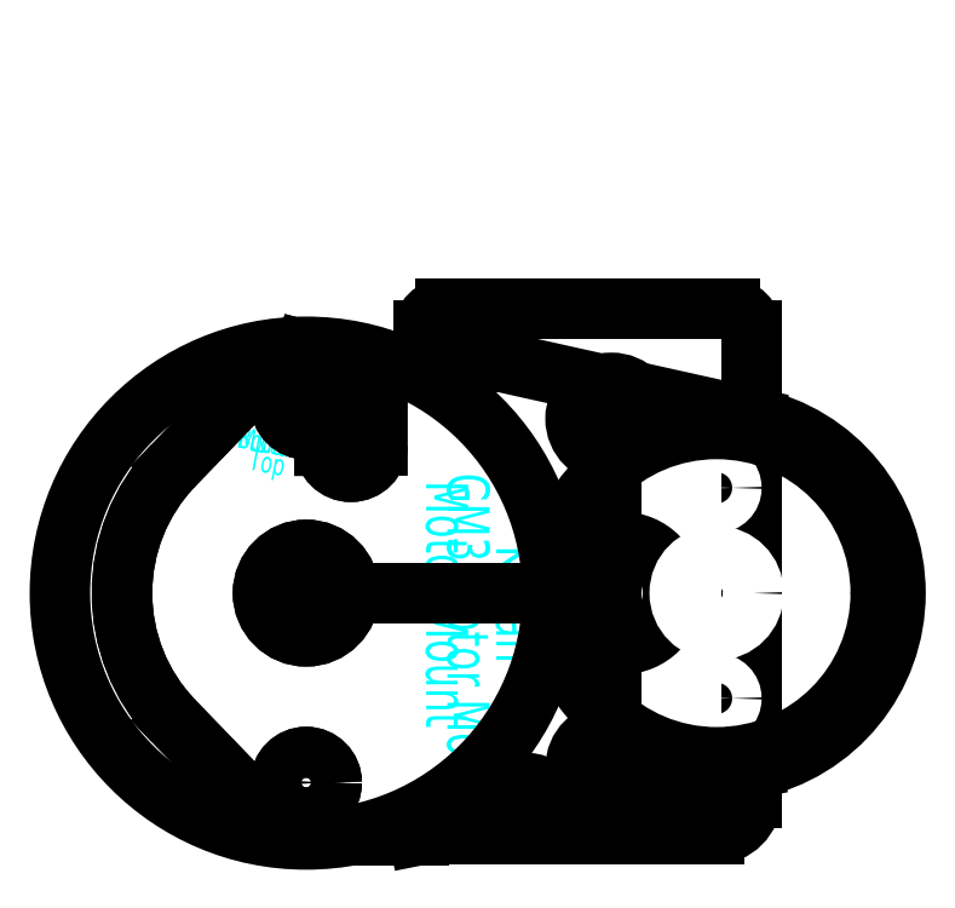
<metadata>
{"format":"dxf","ext":"dxf","renderer":"ezdxf+matplotlib","layout":"modelspace","background":"white","min_lineweight":24,"dpi":150}
</metadata>
<code>
0
SECTION
2
ENTITIES
0
MTEXT
8
Notes
10
63.92
20
119.4
30
0
40
3
41
100
71
1
72
2
1
Bearing\~Plates\PBottom\~Plate:\~1/4"\~or\~5mm\~acrylic\PMiddle\~Plate:\~1/16"\~acrylic\PTop\~Plate:\~1/4"\~or\~5mm\~acrylic
7
standard
50
0
73
1
44
1
0
CIRCLE
8
Top Plate
10
85.56
20
50.67
30
0
40
2.425
0
CIRCLE
8
Top Plate
10
85.59
20
86.67
30
0
40
2.425
0
LINE
8
Top Plate
10
91.03
20
47.3
30
0
11
99.08
21
60.36
31
0
0
ARC
8
Top Plate
10
85.58
20
68.67
30
0
40
15.85
50
328.4
51
31.53
0
LINE
8
Top Plate
10
99.09
20
76.95
30
0
11
91.07
21
90.03
31
0
0
ARC
8
Top Plate
10
85.59
20
86.67
30
0
40
6.425
50
31.53
51
148.4
0
LINE
8
Top Plate
10
80.12
20
90.04
30
0
11
72.08
21
76.98
31
0
0
ARC
8
Top Plate
10
85.58
20
68.67
30
0
40
15.85
50
148.4
51
211.5
0
LINE
8
Top Plate
10
72.07
20
60.38
30
0
11
80.09
21
47.31
31
0
0
ARC
8
Top Plate
10
85.56
20
50.67
30
0
40
6.425
50
211.5
51
328.4
0
CIRCLE
8
Bottom Plate
10
85.56
20
50.67
30
0
40
2.425
0
CIRCLE
8
Bottom Plate
10
85.59
20
86.67
30
0
40
2.425
0
LINE
8
Bottom Plate
10
91.03
20
47.3
30
0
11
99.08
21
60.36
31
0
0
ARC
8
Bottom Plate
10
85.58
20
68.67
30
0
40
15.85
50
328.4
51
31.53
0
LINE
8
Bottom Plate
10
99.09
20
76.95
30
0
11
91.07
21
90.03
31
0
0
ARC
8
Bottom Plate
10
85.59
20
86.67
30
0
40
6.425
50
31.53
51
148.4
0
LINE
8
Bottom Plate
10
80.12
20
90.04
30
0
11
72.08
21
76.98
31
0
0
ARC
8
Bottom Plate
10
85.58
20
68.67
30
0
40
15.85
50
148.4
51
211.5
0
LINE
8
Bottom Plate
10
72.07
20
60.38
30
0
11
80.09
21
47.31
31
0
0
ARC
8
Bottom Plate
10
85.56
20
50.67
30
0
40
6.425
50
211.5
51
328.4
0
CIRCLE
8
Middle Layer
10
85.56
20
50.67
30
0
40
2.425
0
CIRCLE
8
Middle Layer
10
85.59
20
86.67
30
0
40
2.425
0
LINE
8
Middle Layer
10
91.03
20
47.3
30
0
11
99.08
21
60.36
31
0
0
ARC
8
Middle Layer
10
85.58
20
68.67
30
0
40
15.85
50
328.4
51
31.53
0
LINE
8
Middle Layer
10
99.09
20
76.95
30
0
11
91.07
21
90.03
31
0
0
ARC
8
Middle Layer
10
85.59
20
86.67
30
0
40
6.425
50
31.53
51
148.4
0
LINE
8
Middle Layer
10
80.12
20
90.04
30
0
11
72.08
21
76.98
31
0
0
ARC
8
Middle Layer
10
85.58
20
68.67
30
0
40
15.85
50
148.4
51
211.5
0
LINE
8
Middle Layer
10
72.07
20
60.38
30
0
11
80.09
21
47.31
31
0
0
ARC
8
Middle Layer
10
85.56
20
50.67
30
0
40
6.425
50
211.5
51
328.4
0
CIRCLE
8
Top Plate
10
85.58
20
68.67
30
0
40
5
0
CIRCLE
8
Middle Layer
10
85.58
20
68.67
30
0
40
11.05
0
CIRCLE
8
Bottom Plate
10
85.58
20
68.67
30
0
40
11.05
0
MTEXT
8
Bottom Text
10
85.96
20
83.2
30
0
40
2
41
100
71
3
72
2
1
Bottom
7
standard
50
348.9
73
1
44
1
0
MTEXT
8
Middle Text
10
85.42
20
83.3
30
0
40
2
41
100
71
3
72
2
1
Middle
7
standard
50
348.9
73
1
44
1
0
MTEXT
8
Top Text
10
83.75
20
81.75
30
0
40
2
41
100
71
3
72
2
1
Top
7
standard
50
348.9
73
1
44
1
0
ELLIPSE
8
Top Plate
10
89.49
20
89.56
30
0
11
0.003438
21
4
31
0
40
0.45
41
0
42
6.283
0
ELLIPSE
8
Bottom Plate
10
89.75
20
88.02
30
0
11
0.6366
21
5.015
31
0
40
0.5482
41
0
42
6.283
0
ELLIPSE
8
Middle Layer
10
89.49
20
89.56
30
0
11
1.727
21
5.341
31
0
40
0.5285
41
0
42
6.283
0
MTEXT
8
GM3 Plate Text
10
103
20
47
30
0
40
4
41
100
71
3
72
2
1
GM3\~Motor\~Mount
7
standard
50
270
73
1
44
1
0
LINE
8
GM3 Mount Plate
10
127.9
20
93.67
30
0
11
127.9
21
49.27
31
0
0
ARC
8
GM3 Mount Plate
10
124.4
20
49.27
30
0
40
3.5
50
270
51
360
0
LINE
8
GM3 Mount Plate
10
124.4
20
45.77
30
0
11
86.57
21
45.77
31
0
0
ARC
8
GM3 Mount Plate
10
85.58
20
50.67
30
0
40
5
50
224
51
281.5
0
LINE
8
GM3 Mount Plate
10
81.98
20
47.19
30
0
11
72.99
21
56.51
31
0
0
CIRCLE
8
GM3 Mount Plate
10
85.58
20
50.67
30
0
40
2.425
0
CIRCLE
8
GM3 Mount Plate
10
85.58
20
86.67
30
0
40
2.425
0
ARC
8
GM3 Mount Plate
10
94.77
20
92.67
30
0
40
2
50
270
51
360
0
ARC
8
GM3 Mount Plate
10
98.77
20
93.67
30
0
40
2
50
90
51
180
0
ARC
8
GM3 Mount Plate
10
125.9
20
93.67
30
0
40
2
50
4.962e-13
51
90
0
LINE
8
GM3 Mount Plate
10
96.77
20
93.67
30
0
11
96.77
21
92.67
31
0
0
CIRCLE
8
GM3 Mount Plate
10
115.6
20
68.67
30
0
40
4.85
0
CIRCLE
8
GM3 Mount Plate
10
85.58
20
68.67
30
0
40
4.1
0
LINE
8
GM3 Mount Plate
10
81.98
20
90.14
30
0
11
72.99
21
80.82
31
0
0
ARC
8
GM3 Mount Plate
10
85.58
20
86.67
30
0
40
5
50
90
51
136
0
ARC
8
GM3 Mount Plate
10
85.58
20
68.67
30
0
40
17.5
50
136
51
224
0
CIRCLE
8
GM3 Mount Plate
10
124.4
20
49.17
30
0
40
1.425
0
CIRCLE
8
GM3 Mount Plate
10
106.8
20
49.17
30
0
40
1.425
0
ARC
8
GM3 Mount Plate
10
89.83
20
82.7
30
0
40
2.5
50
180.5
51
8.524e-13
0
LINE
8
GM3 Mount Plate
10
86.59
20
91.4
30
0
11
85.58
21
91.67
31
0
0
LINE
8
GM3 Mount Plate
10
87.33
20
82.68
30
0
11
87.33
21
90.43
31
0
0
ARC
8
GM3 Mount Plate
10
86.33
20
90.43
30
0
40
1
50
360
51
75
0
LINE
8
GM3 Mount Plate
10
92.33
20
82.7
30
0
11
92.33
21
89.67
31
0
0
LINE
8
GM3 Mount Plate
10
94.77
20
90.67
30
0
11
93.33
21
90.67
31
0
0
ARC
8
GM3 Mount Plate
10
93.33
20
89.67
30
0
40
1
50
90
51
180
0
LINE
8
GM3 Mount Plate
10
125.9
20
95.67
30
0
11
98.77
21
95.67
31
0
0
LINE
8
Kysan Mount Plate
10
81.98
20
47.19
30
0
11
72.99
21
56.51
31
0
0
CIRCLE
8
Kysan Mount Plate
10
85.58
20
50.67
30
0
40
2.425
0
CIRCLE
8
Kysan Mount Plate
10
85.58
20
86.67
30
0
40
2.425
0
CIRCLE
8
Kysan Mount Plate
10
85.58
20
68.67
30
0
40
4.1
0
LINE
8
Kysan Mount Plate
10
81.98
20
90.14
30
0
11
72.99
21
80.82
31
0
0
ARC
8
Kysan Mount Plate
10
85.58
20
86.67
30
0
40
5
50
90
51
136
0
ARC
8
Kysan Mount Plate
10
85.58
20
68.67
30
0
40
17.5
50
136
51
224
0
ARC
8
Kysan Mount Plate
10
89.83
20
82.7
30
0
40
2.5
50
180.5
51
8.524e-13
0
LINE
8
Kysan Mount Plate
10
86.59
20
91.4
30
0
11
85.58
21
91.67
31
0
0
LINE
8
Kysan Mount Plate
10
87.33
20
82.68
30
0
11
87.33
21
90.43
31
0
0
ARC
8
Kysan Mount Plate
10
86.33
20
90.43
30
0
40
1
50
360
51
75
0
LINE
8
Kysan Mount Plate
10
92.33
20
82.7
30
0
11
92.33
21
89.67
31
0
0
ARC
8
Kysan Mount Plate
10
93.33
20
89.67
30
0
40
1
50
90
51
180
0
MTEXT
8
Kysan Mount Text
10
102.3
20
67.61
30
0
40
4
41
100
71
5
72
2
1
Kysan\PMotor\~Mount
7
standard
50
270
73
1
44
1
0
CIRCLE
8
0
10
124.6
20
78.67
30
0
40
1.4
0
CIRCLE
8
0
10
124.6
20
58.67
30
0
40
1.4
0
CIRCLE
8
0
10
124.6
20
68.67
30
0
40
3.5
0
CIRCLE
8
Kysan Mount Plate
10
85.58
20
68.67
30
0
40
23.4
0
LINE
8
Kysan Mount Plate
10
85.58
20
68.67
30
0
11
114.6
21
68.67
31
0
0
LINE
8
Kysan Mount Plate
10
114.6
20
52.09
30
0
11
114.6
21
85.24
31
0
0
CIRCLE
8
Kysan Mount Plate
10
114.6
20
85.24
30
0
40
1.4
0
CIRCLE
8
Kysan Mount Plate
10
114.6
20
52.09
30
0
40
1.4
0
ARC
8
Kysan Mount Plate
10
124.6
20
68.67
30
0
40
17
50
281.5
51
78.46
0
LINE
8
Kysan Mount Plate
10
104
20
90.67
30
0
11
128
21
85.32
31
0
0
LINE
8
Kysan Mount Plate
10
93.33
20
90.67
30
0
11
104
21
90.67
31
0
0
LINE
8
Kysan Mount Plate
10
128
20
52.01
30
0
11
96.27
21
45.67
31
0
0
ARC
8
Kysan Mount Plate
10
85.58
20
50.67
30
0
40
5
50
224
51
270
0
LINE
8
Kysan Mount Plate
10
85.58
20
45.67
30
0
11
96.27
21
45.67
31
0
0
CIRCLE
8
Kysan Mount Plate
10
124.6
20
68.67
30
0
40
15.6
0
CIRCLE
8
Kysan Mount Plate
10
114.6
20
85.24
30
0
40
3.4
0
CIRCLE
8
Kysan Mount Plate
10
114.6
20
52.09
30
0
40
3.4
0
ENDSEC
0
EOF

</code>
